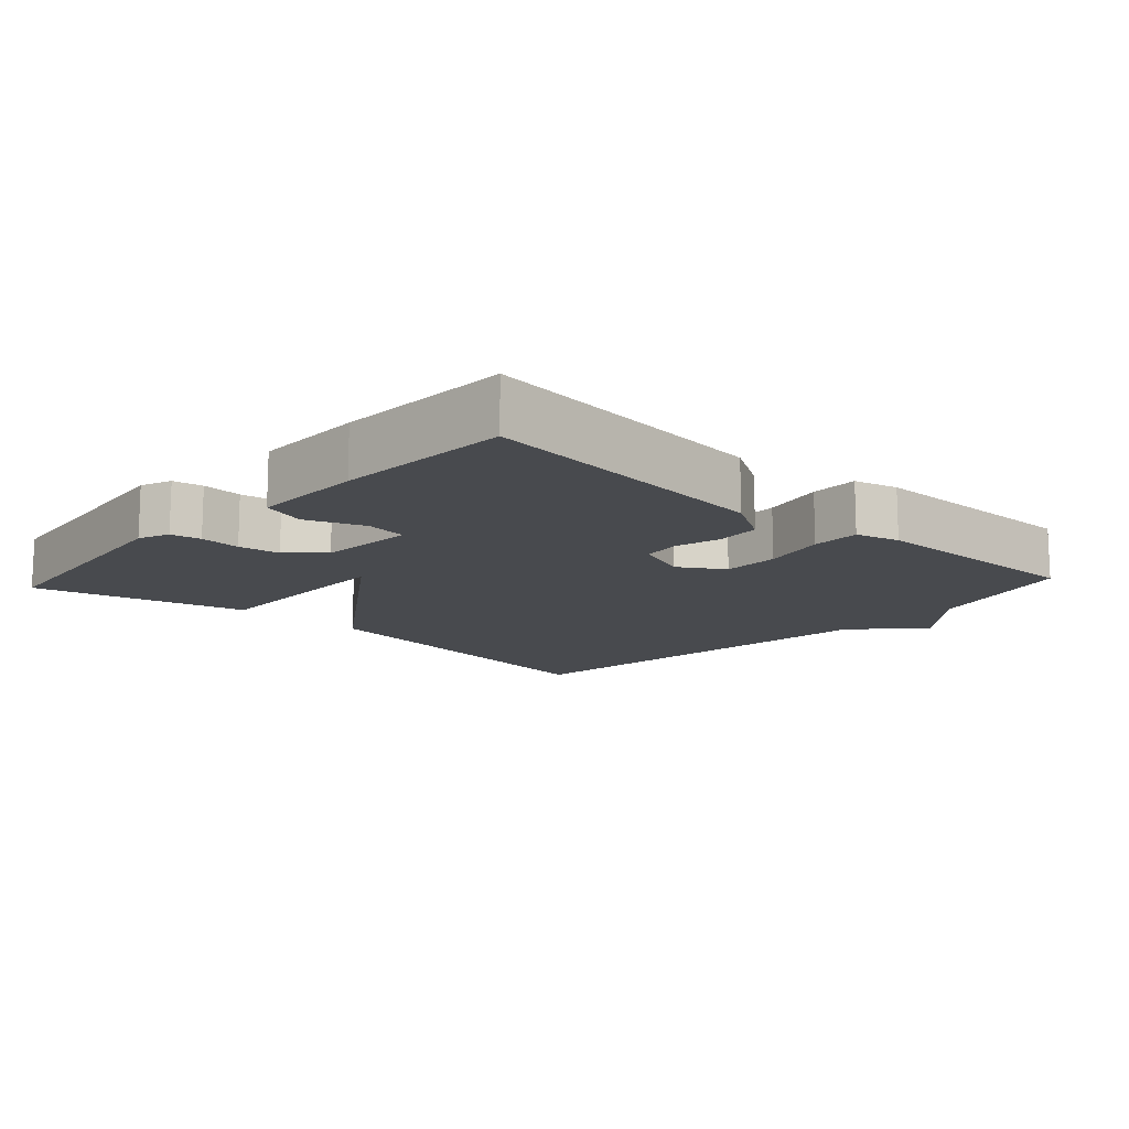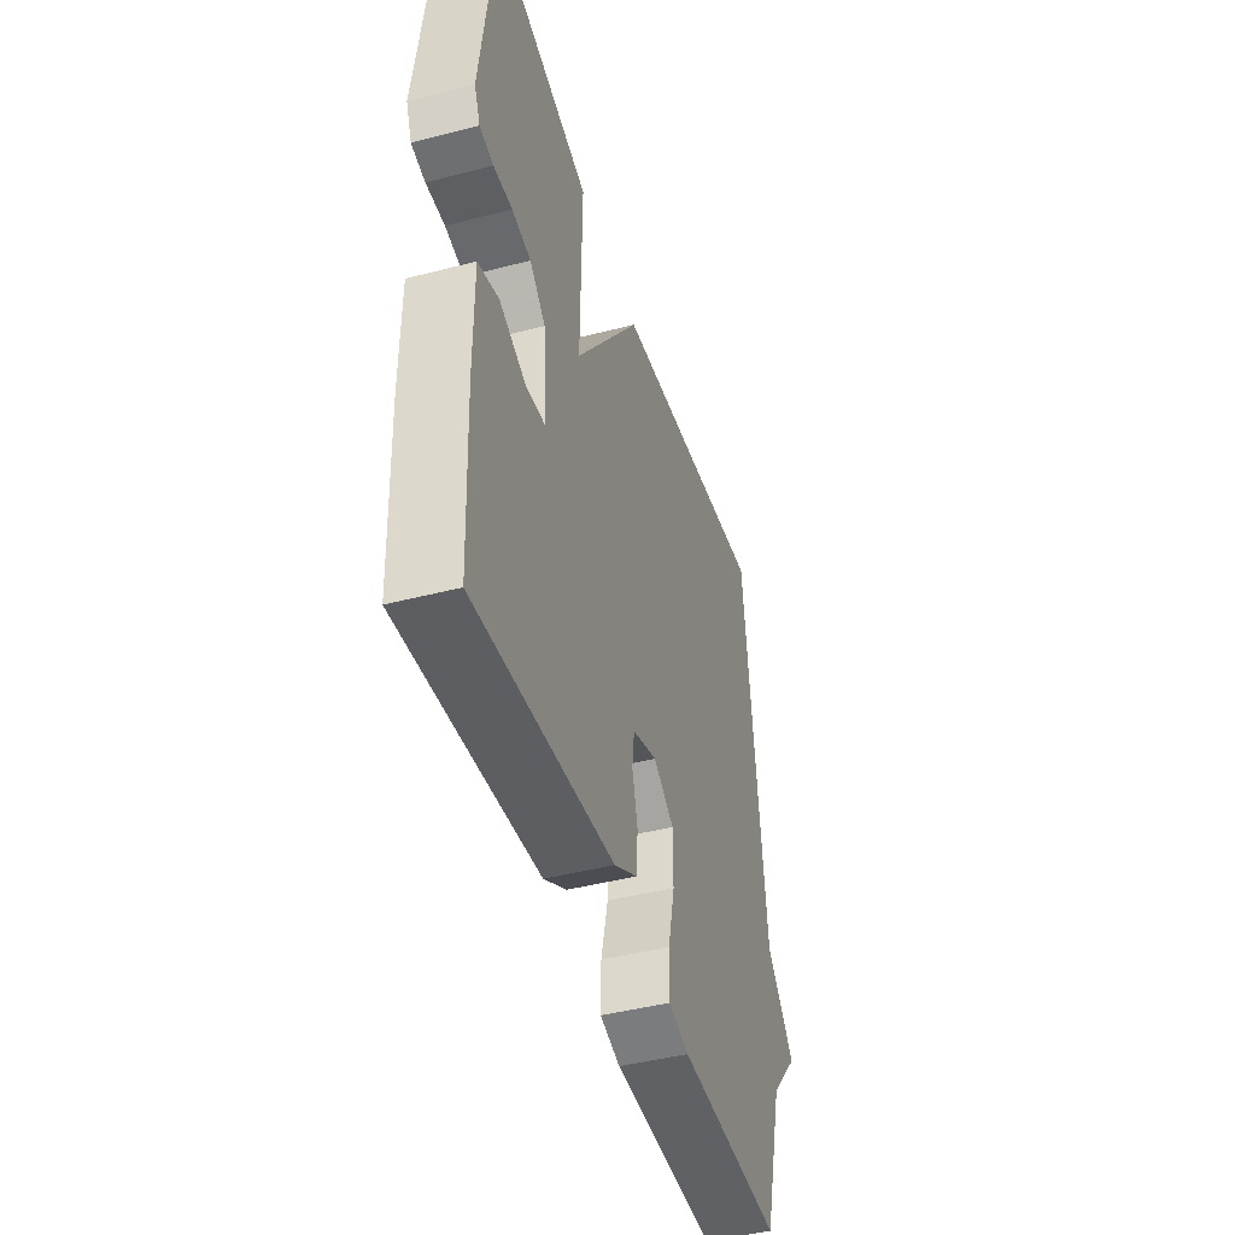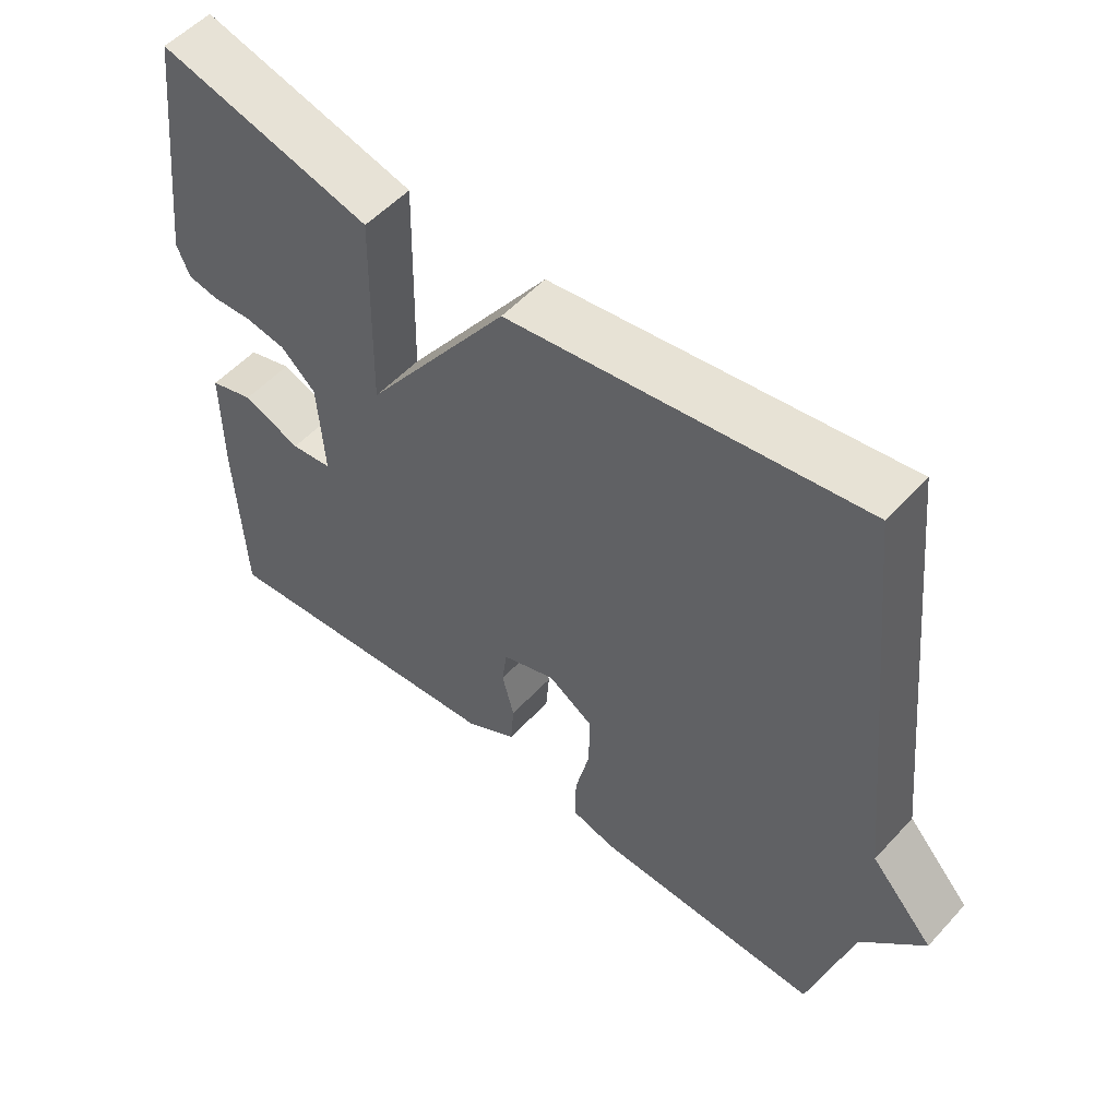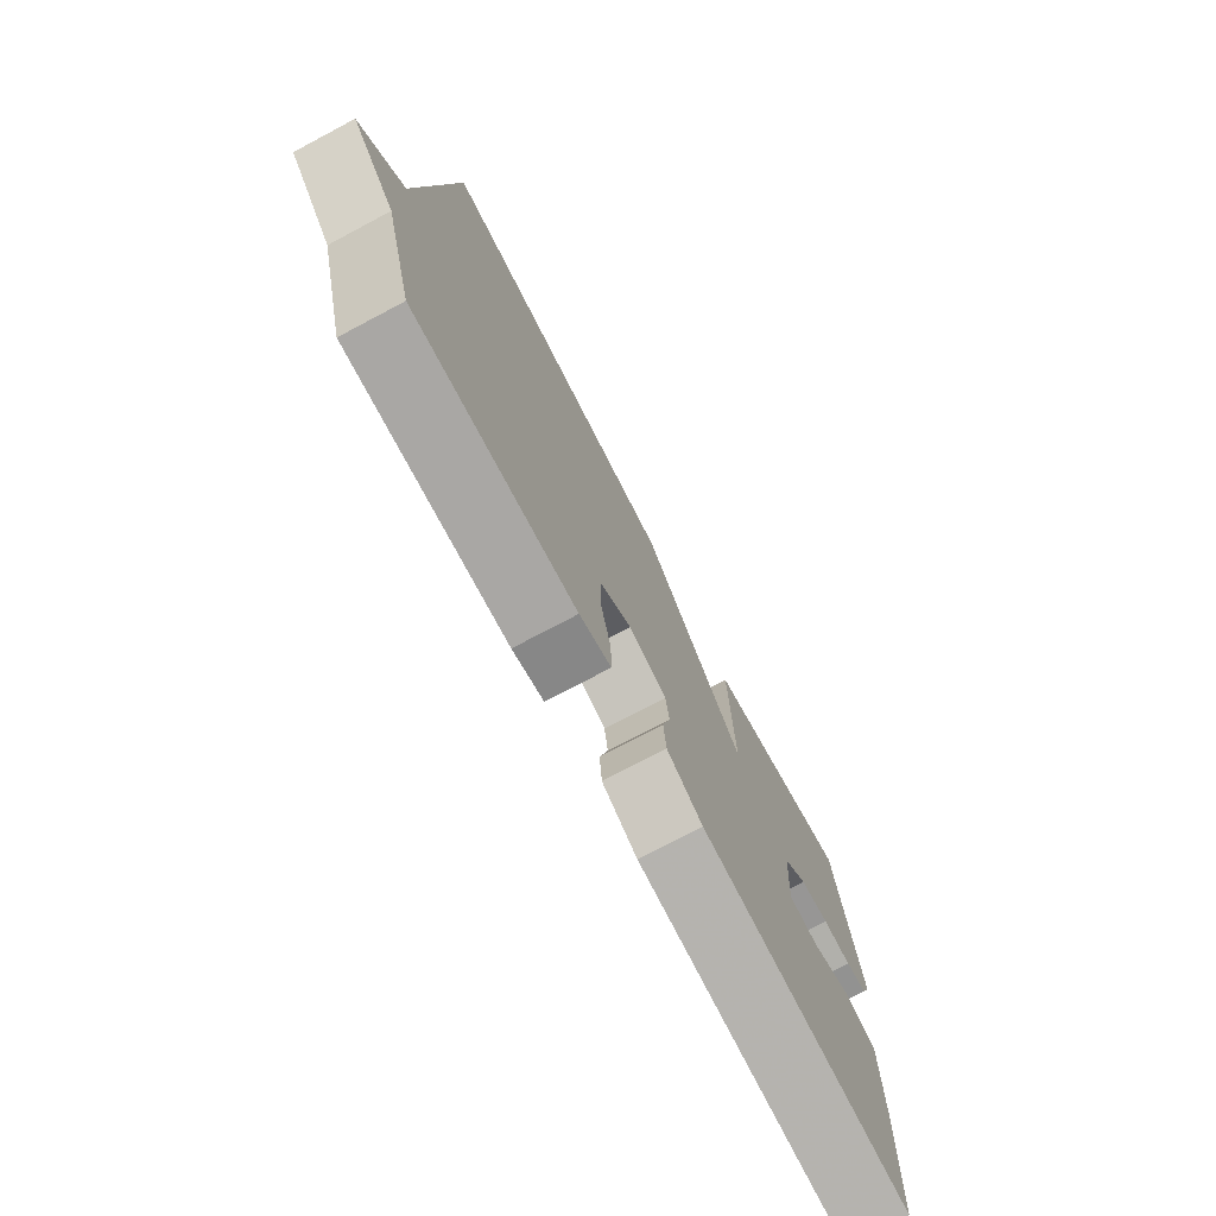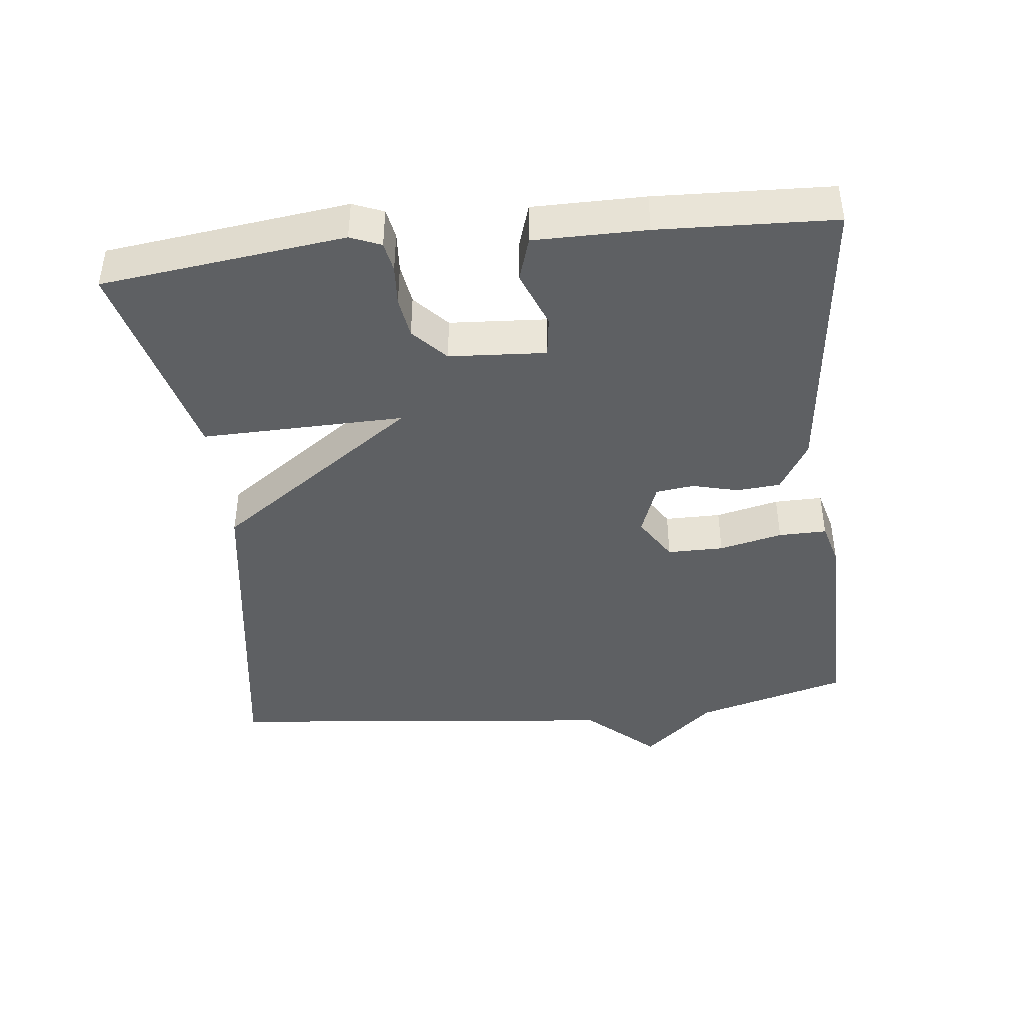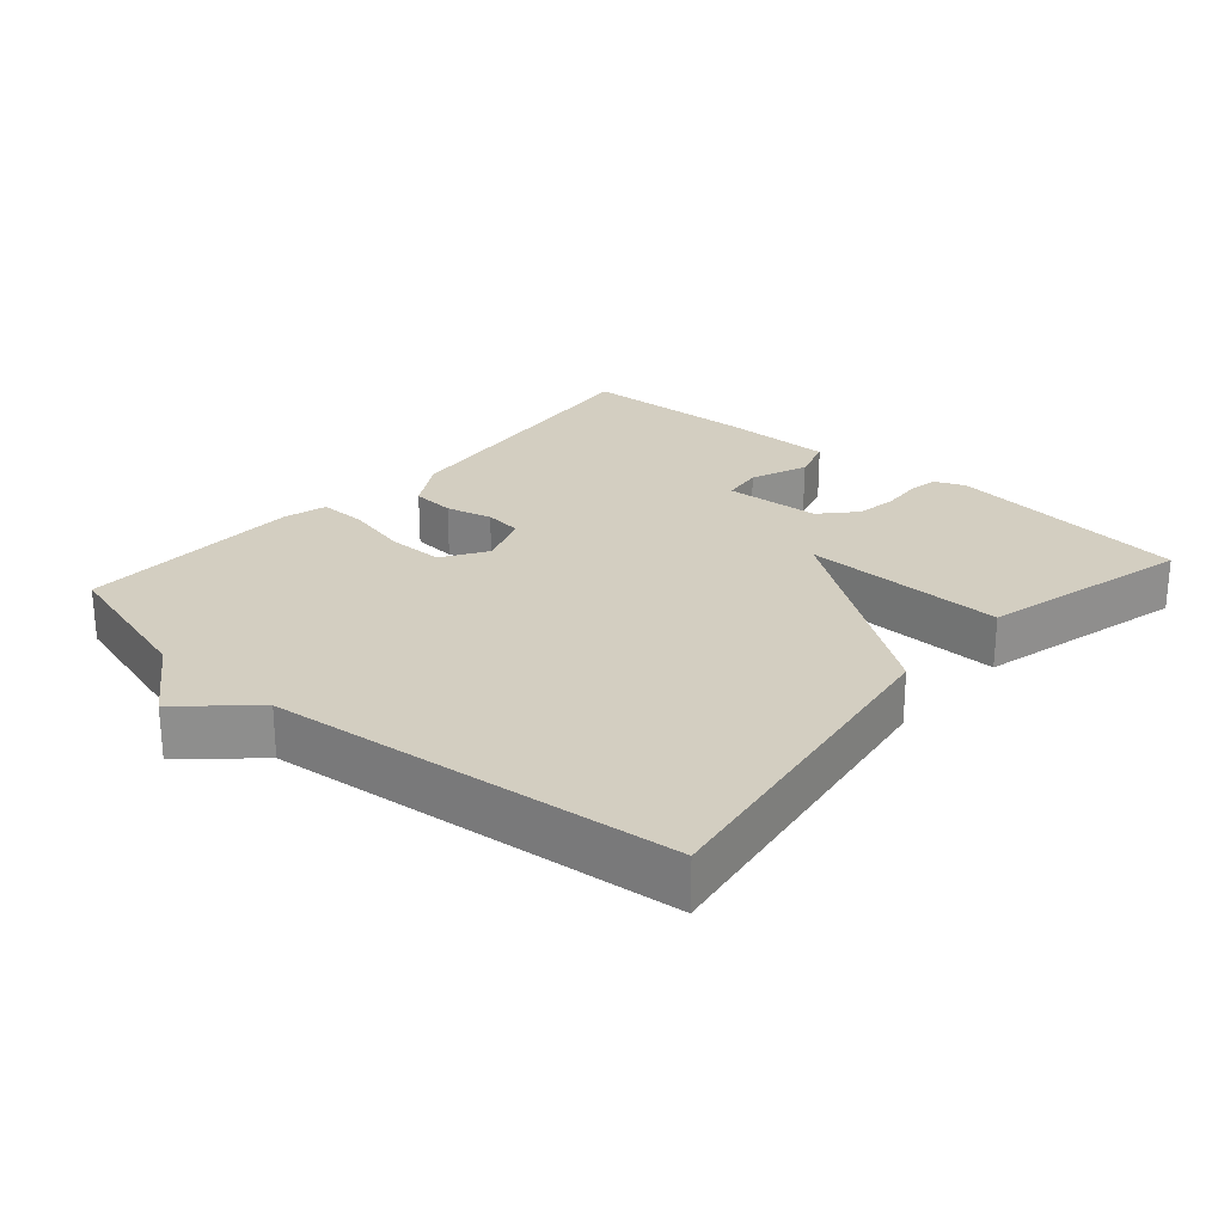
<metadata>
{"format":"obj","ext":"obj","renderer":"f3d","projection":"perspective","resolution":1024,"background":"white","views":[{"elev":-13.3,"azim":137.4,"up":"+Y"},{"elev":-44.7,"azim":106.7,"up":"+Z"},{"elev":53.7,"azim":-138.6,"up":"+Z"},{"elev":-75.3,"azim":-62.1,"up":"+Z"},{"elev":-42.4,"azim":96.4,"up":"+Y"},{"elev":25.2,"azim":-48.8,"up":"+Y"}]}
</metadata>
<code>
v -0.5 0.07 -0.5
v -0.561 0.07 -0.28
v -0.65 0.07 -0.178
v -0.561 0.07 -0.08
v -0.5 0.07 0.5
v -0.003 0.07 0.424
v 0.203 0.07 0.132
v 0.197 0.07 0.424
v 0.5 0.07 0.5
v 0.543 0.07 0.151
v 0.525 0.07 0.107
v 0.482 0.07 0.099
v 0.424 0.07 0.103
v 0.365 0.07 0.094
v 0.316 0.07 0.049
v 0.307 0.07 -0.09
v 0.366 0.07 -0.098
v 0.448 0.07 -0.066
v 0.511 0.07 -0.086
v 0.511 0.07 -0.247
v 0.5 0.07 -0.5
v 0.072 0.07 -0.453
v 0 0.07 -0.41
v -0.005 0.07 -0.347
v 0.012 0.07 -0.281
v 0.005 0.07 -0.226
v -0.071 0.07 -0.198
v -0.135 0.07 -0.238
v -0.135 0.07 -0.319
v -0.114 0.07 -0.41
v -0.113 0.07 -0.479
v -0.176 0.07 -0.496
v -0.5 0 -0.5
v -0.561 0 -0.28
v -0.65 0 -0.178
v -0.561 0 -0.08
v -0.5 0 0.5
v -0.003 0 0.424
v 0.203 0 0.132
v 0.197 0 0.424
v 0.5 0 0.5
v 0.543 0 0.151
v 0.525 0 0.107
v 0.482 0 0.099
v 0.424 0 0.103
v 0.365 0 0.094
v 0.316 0 0.049
v 0.307 0 -0.09
v 0.366 0 -0.098
v 0.448 0 -0.066
v 0.511 0 -0.086
v 0.511 0 -0.247
v 0.5 0 -0.5
v 0.072 0 -0.453
v 0 0 -0.41
v -0.005 0 -0.347
v 0.012 0 -0.281
v 0.005 0 -0.226
v -0.071 0 -0.198
v -0.135 0 -0.238
v -0.135 0 -0.319
v -0.114 0 -0.41
v -0.113 0 -0.479
v -0.176 0 -0.496
f 32 1 2
f 31 32 2
f 30 31 2
f 29 30 2
f 2 3 4
f 29 2 4
f 28 29 4
f 5 6 7
f 4 5 7
f 28 4 7
f 27 28 7
f 26 27 7
f 25 26 7
f 23 24 25
f 22 23 25
f 21 22 25
f 20 21 25
f 19 20 25
f 18 19 25
f 17 18 25
f 16 17 25
f 15 16 25 7
f 7 8 9
f 15 7 9
f 14 15 9
f 13 14 9 10
f 10 11 12 13
f 34 33 64
f 34 64 63
f 34 63 62
f 34 62 61
f 36 35 34
f 36 34 61
f 36 61 60
f 39 38 37
f 39 37 36
f 39 36 60
f 39 60 59
f 39 59 58
f 39 58 57
f 57 56 55
f 57 55 54
f 57 54 53
f 57 53 52
f 57 52 51
f 57 51 50
f 57 50 49
f 57 49 48
f 39 57 48 47
f 41 40 39
f 41 39 47
f 41 47 46
f 42 41 46 45
f 45 44 43 42
f 1 33 34 2
f 2 34 35 3
f 3 35 36 4
f 4 36 37 5
f 5 37 38 6
f 6 38 39 7
f 7 39 40 8
f 8 40 41 9
f 9 41 42 10
f 10 42 43 11
f 11 43 44 12
f 12 44 45 13
f 13 45 46 14
f 14 46 47 15
f 15 47 48 16
f 16 48 49 17
f 17 49 50 18
f 18 50 51 19
f 19 51 52 20
f 20 52 53 21
f 21 53 54 22
f 22 54 55 23
f 23 55 56 24
f 24 56 57 25
f 25 57 58 26
f 26 58 59 27
f 27 59 60 28
f 28 60 61 29
f 29 61 62 30
f 30 62 63 31
f 31 63 64 32
f 32 64 33 1

</code>
